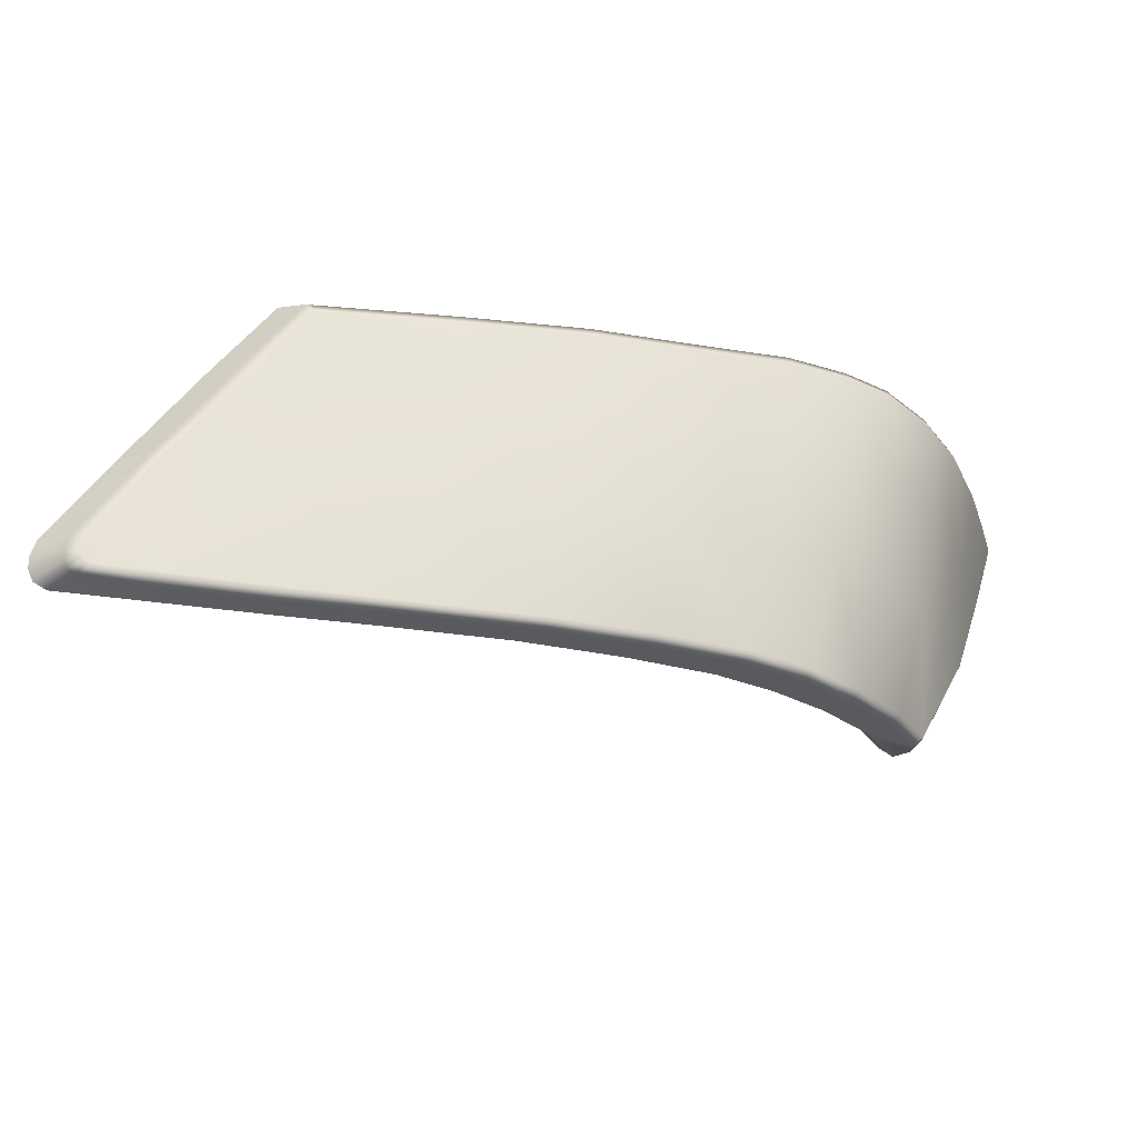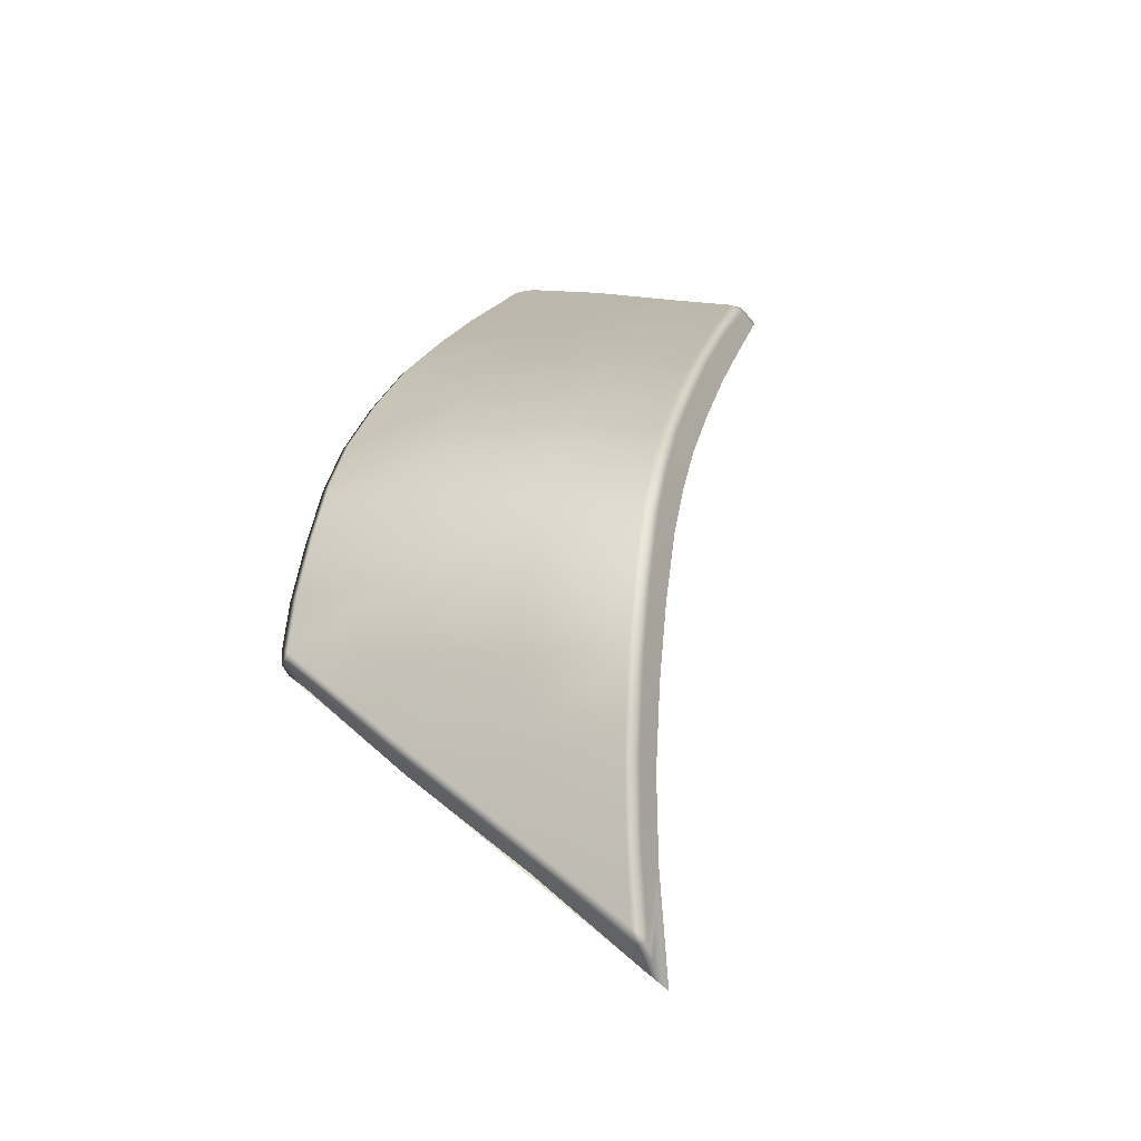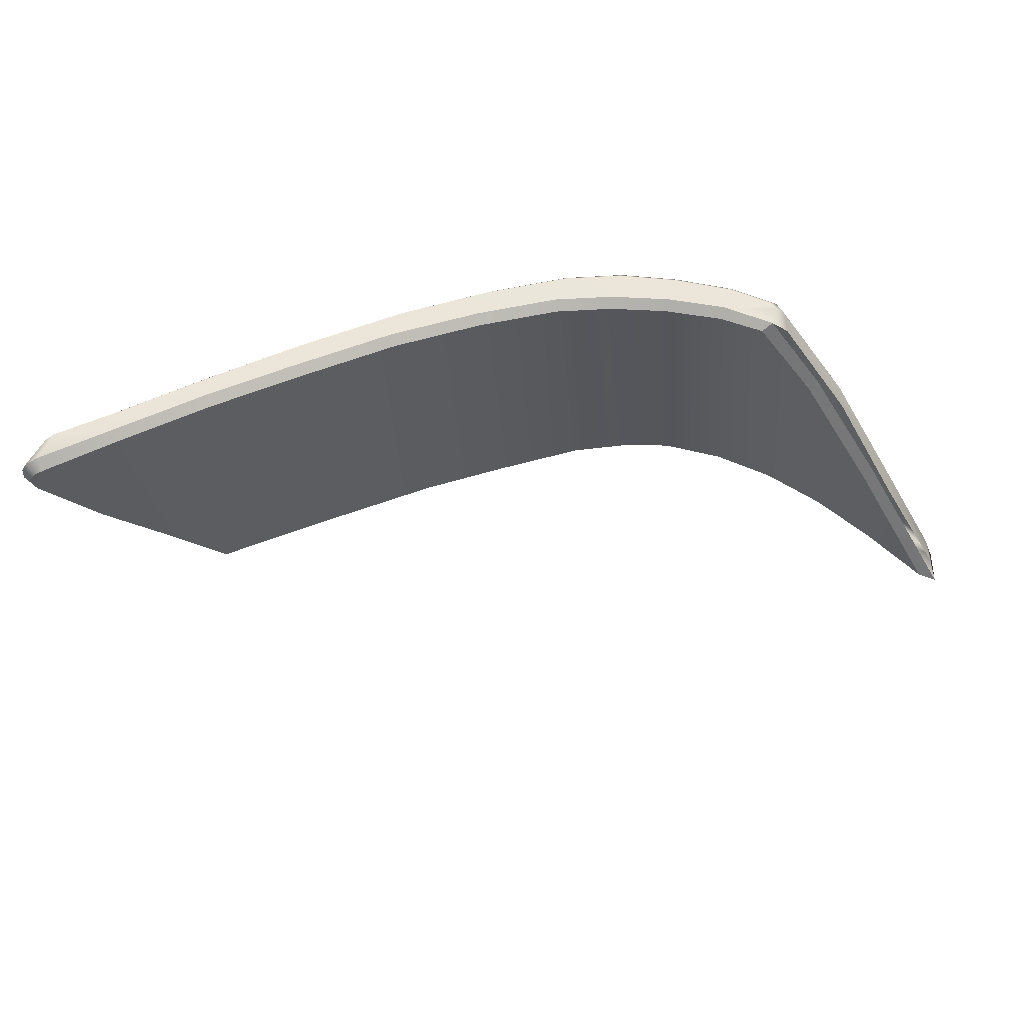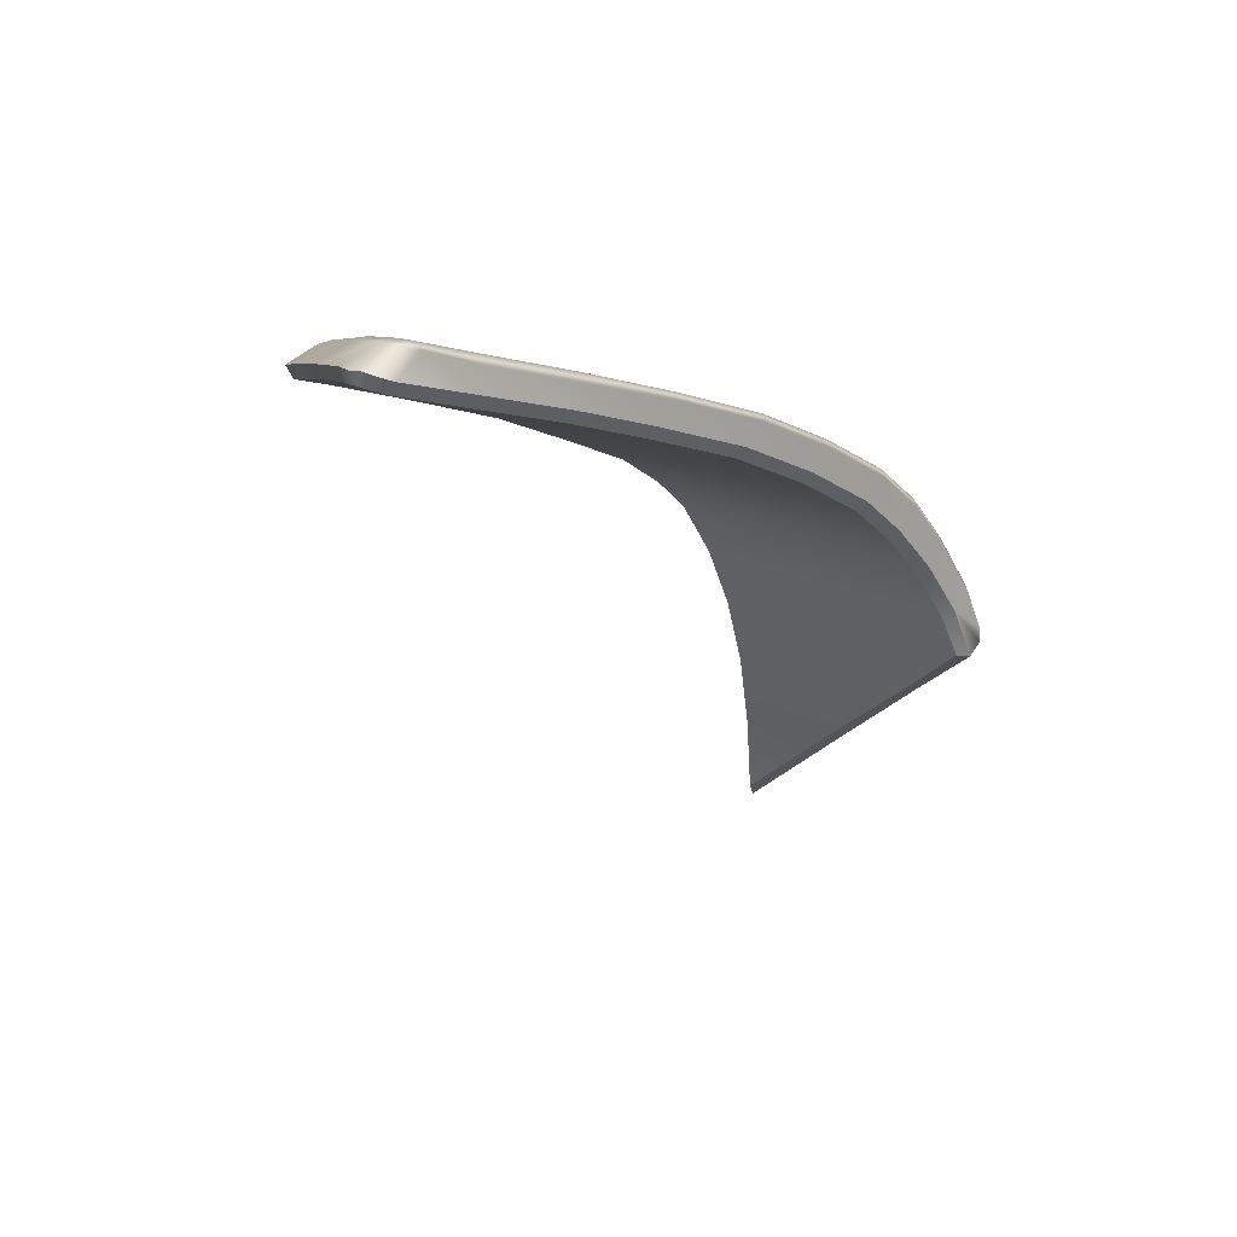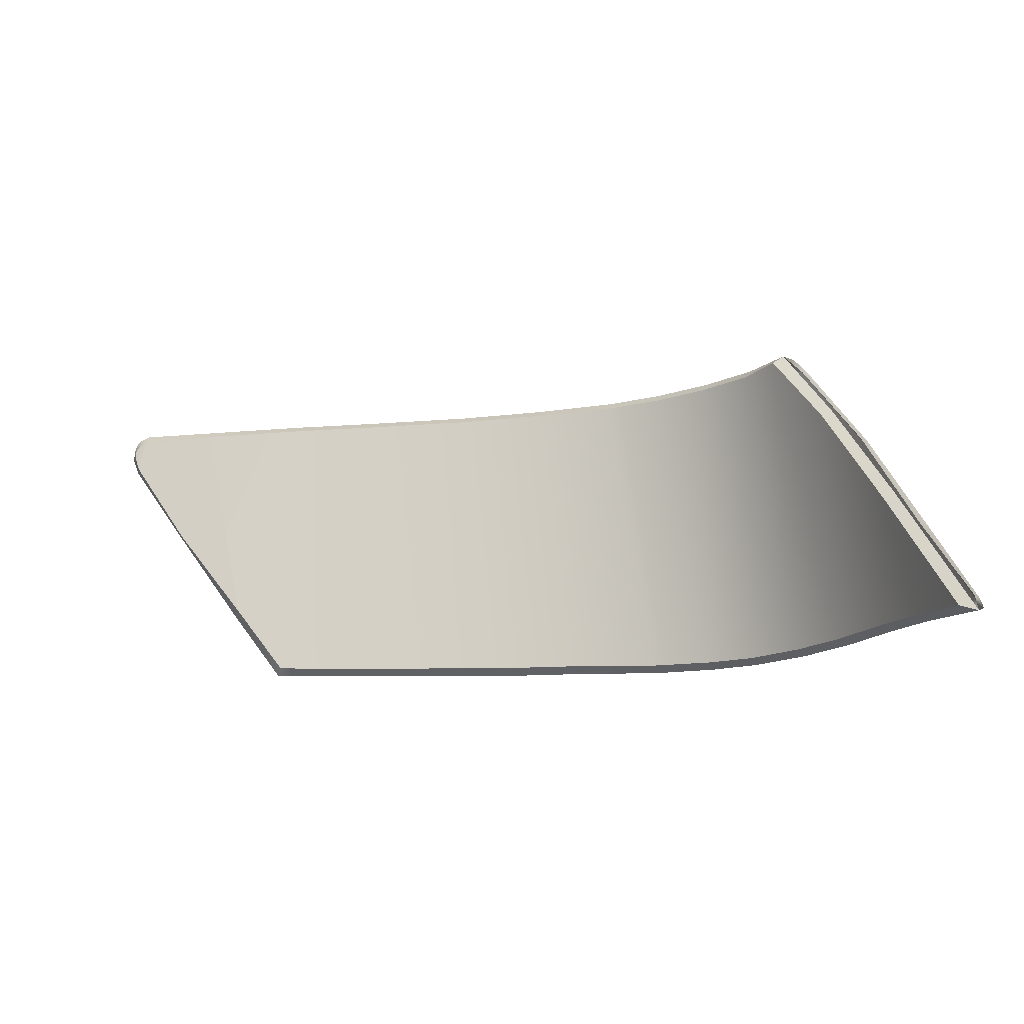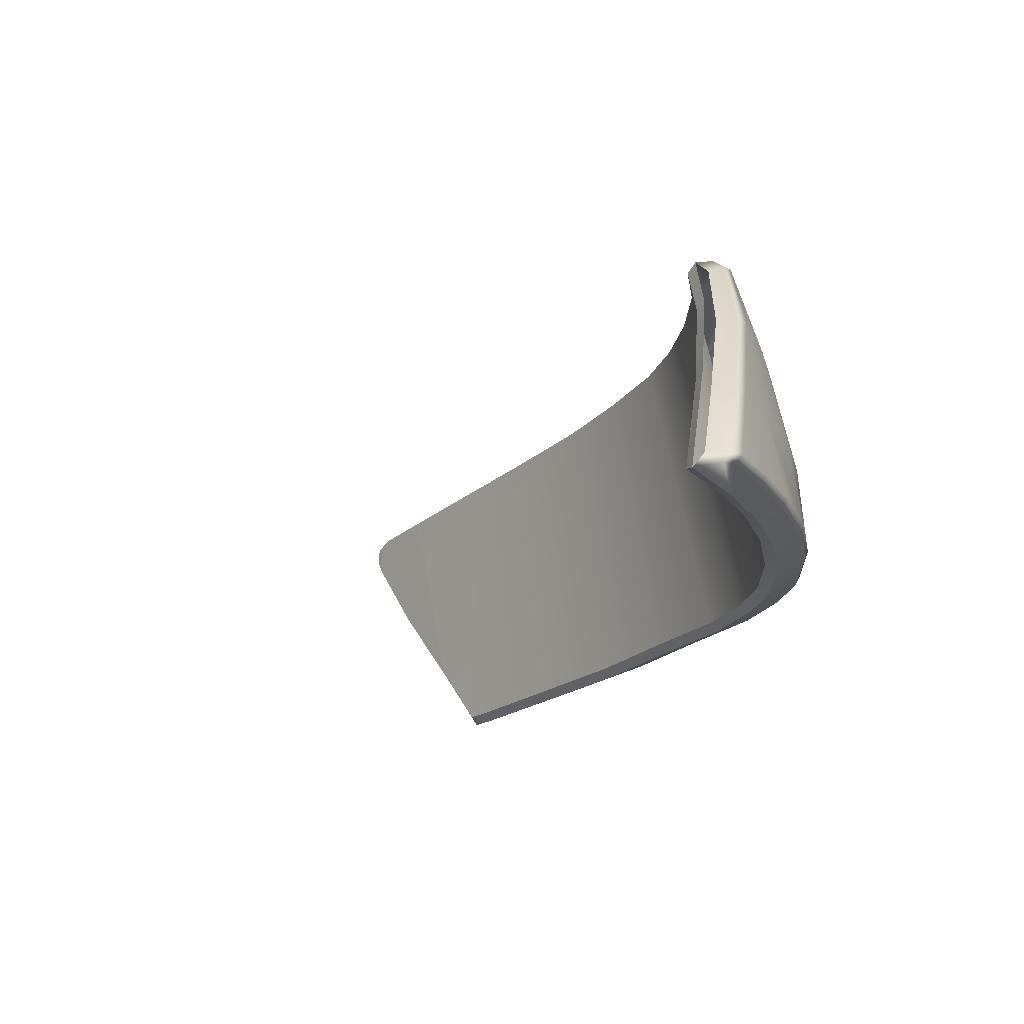
<metadata>
{"format":"obj","ext":"obj","renderer":"f3d","projection":"perspective","resolution":1024,"background":"white","views":[{"elev":58.1,"azim":179.8,"up":"+Z"},{"elev":8.0,"azim":-77.2,"up":"+Z"},{"elev":53.7,"azim":145.9,"up":"+Y"},{"elev":8.7,"azim":130.0,"up":"+Z"},{"elev":-18.5,"azim":175.6,"up":"+Y"},{"elev":-24.2,"azim":-138.3,"up":"+Y"}]}
</metadata>
<code>
v  -200.2 12.58 87.51
v  -197.1 16.55 87.75
v  -198.4 21.77 87.01
v  -195.1 21.53 87.55
v  -194.7 20.19 87.9
v  -228.3 8.817 76.52
v  -226.9 8.886 78.88
v  -225.7 22.15 75.95
v  -224.6 22.07 77.64
v  -225.1 8.946 80.93
v  -222.8 22.07 79.44
v  -223.2 9.004 82.15
v  -220.8 22.08 80.99
v  -220.8 9.084 83.27
v  -218.6 22.1 82.25
v  -217 9.236 84.33
v  -215.2 22.1 83.52
v  -213.1 9.305 85.37
v  -211.3 22.07 84.65
v  -206.6 22.01 85.61
v  -208.2 9.438 86.3
v  -203.2 9.561 87.2
v  -202.7 21.94 86.32
v  -202.4 9.618 87.3
v  -231.1 8.003 67.72
v  -230.3 8.455 70.9
v  -229.2 13.83 71.22
v  -229.4 8.719 73.8
v  -227.4 18.8 74.07
v  -197.1 16.53 88.22
v  -200 12.43 88.01
v  -194.6 20.16 88.35
v  -194.3 20.83 88.26
v  -194.5 20.66 87.85
v  -194.4 21.33 88.25
v  -194.5 21.12 87.78
v  -194.5 21.75 88.11
v  -194.7 21.41 87.67
v  -195.1 22.01 87.94
v  -198.4 22.14 87.42
v  -202.7 22.31 86.73
v  -206.7 22.37 86.02
v  -211.4 22.44 85.05
v  -215.3 22.47 83.91
v  -218.8 22.49 82.61
v  -221 22.48 81.31
v  -223.1 22.48 79.73
v  -224.9 22.48 77.87
v  -226.2 22.48 75.88
v  -227.8 19.05 74.01
v  -229.7 14.08 71.08
v  -231.8 7.659 67.19
v  -230.7 8.207 71.06
v  -229.8 8.474 73.98
v  -228.7 8.579 76.74
v  -227.3 8.647 79.18
v  -225.4 8.71 81.3
v  -223.5 8.755 82.58
v  -221 8.818 83.73
v  -217.1 8.952 84.79
v  -213.2 9.016 85.83
v  -208.3 9.146 86.76
v  -203.3 9.268 87.66
v  -202.3 9.314 87.8
g Y175_18_541C_R_2_N_Y175_18_541C_R
f 1 2 3
f 4 3 5
f 3 2 5
f 6 7 8
f 8 7 9
f 7 10 9
f 9 10 11
f 10 12 11
f 11 12 13
f 12 14 13
f 13 14 15
f 14 16 15
f 15 16 17
f 16 18 17
f 17 18 19
f 20 19 21
f 21 19 18
f 21 22 20
f 20 22 23
f 3 23 1
f 22 24 23
f 1 23 24
f 25 26 27
f 26 28 27
f 27 28 29
f 28 6 29
f 29 6 8
f 30 2 31
f 31 2 1
f 32 5 30
f 30 5 2
f 33 34 32
f 32 34 5
f 35 36 33
f 33 36 34
f 37 38 35
f 35 38 36
f 37 39 38
f 38 39 4
f 39 40 4
f 4 40 3
f 41 23 40
f 40 23 3
f 41 42 23
f 23 42 20
f 43 19 42
f 42 19 20
f 43 44 19
f 19 44 17
f 45 15 44
f 44 15 17
f 45 46 15
f 15 46 13
f 46 47 13
f 13 47 11
f 48 9 47
f 47 9 11
f 49 8 48
f 48 8 9
f 49 49 8
f 49 50 8
f 8 50 29
f 50 51 29
f 29 51 27
f 52 25 51
f 51 25 27
f 52 53 25
f 25 53 26
f 54 28 53
f 53 28 26
f 55 6 54
f 54 6 28
f 56 7 55
f 55 7 6
f 57 10 56
f 56 10 7
f 57 58 10
f 10 58 12
f 58 59 12
f 12 59 14
f 59 60 14
f 14 60 16
f 61 18 60
f 60 18 16
f 61 62 18
f 18 62 21
f 63 22 62
f 62 22 21
f 64 24 63
f 63 24 22
f 64 31 24
f 24 31 1
f 5 34 4
f 4 34 38
f 38 34 36
v  -216.7 22.12 84.99
v  -220.1 22.14 83.7
v  -217.4 17.93 85.66
v  -221 18 84.48
v  -222.4 22.14 82.41
v  -223.4 18.03 83.27
v  -226.1 22.14 78.79
v  -227.3 22.14 76.93
v  -227.2 17.91 79.6
v  -228.4 17.76 77.22
v  -212.8 22.09 86.12
v  -213.4 17.85 86.62
v  -208 22 87.09
v  -208.6 17.74 87.51
v  -224.4 22.14 80.73
v  -225.4 18.01 81.72
v  -203.4 21.86 87.91
v  -203.5 17.59 88.32
v  -198.7 17.19 89.06
v  -198.9 21.63 88.66
v  -201.2 12.72 88.69
v  -200 12.43 88.01
v  -198.4 16.78 88.92
v  -197.1 16.53 88.22
v  -203.5 9.702 88.48
v  -202.3 9.314 87.8
v  -203.7 9.638 88.36
v  -203.3 9.268 87.66
v  -209.3 9.567 87.52
v  -208.3 9.146 86.76
v  -214.2 9.451 86.61
v  -213.2 9.016 85.83
v  -218.1 9.387 85.57
v  -217.1 8.952 84.79
v  -222 9.251 84.5
v  -221 8.818 83.73
v  -224.4 9.174 83.37
v  -223.5 8.755 82.58
v  -226.2 9.121 82.12
v  -225.4 8.71 81.3
v  -227.3 8.647 79.18
v  -228 9.056 80.01
v  -228.7 8.579 76.74
v  -229.5 8.987 77.59
v  -229.8 8.474 73.98
v  -230.7 8.858 74.51
v  -230.7 8.207 71.06
v  -231.5 8.631 71.87
v  -232.3 8.251 69
v  -231.8 7.659 67.19
v  -232.4 8.08 68.31
v  -225.8 22.52 78.51
v  -224.9 22.48 77.87
v  -226.8 22.51 76.95
v  -226.2 22.48 75.88
v  -226.7 22.54 76.39
v  -223.1 22.48 79.73
v  -224 22.51 80.44
v  -221 22.48 81.31
v  -222.1 22.51 82.13
v  -218.8 22.49 82.61
v  -219.8 22.51 83.43
v  -215.3 22.47 83.91
v  -216.4 22.5 84.72
v  -211.4 22.44 85.05
v  -212.5 22.46 85.86
v  -206.7 22.37 86.02
v  -207.7 22.38 86.83
v  -202.7 22.31 86.73
v  -203.3 22.28 87.55
v  -198.4 22.14 87.42
v  -198.9 22.07 88.28
v  -195.1 22.01 87.94
v  -196.3 21.91 88.81
v  -194.5 21.75 88.11
v  -195.9 21.7 88.91
v  -194.4 21.33 88.25
v  -195.7 21.37 88.98
v  -194.3 20.83 88.26
v  -195.7 20.96 89.03
v  -195.9 20.36 89.06
v  -194.6 20.16 88.35
v  -196.8 21.54 89
v  -196.6 20.41 89.14
v  -203.7 10.17 88.64
v  -201.8 13.01 88.8
v  -201.8 13 88.8
v  -209.5 10.05 87.71
v  -214.4 9.935 86.81
v  -218.3 9.871 85.77
v  -222.2 9.733 84.69
v  -224.5 9.663 83.59
v  -226.3 9.612 82.34
v  -228.1 9.547 80.26
v  -229.6 9.478 77.82
v  -230.8 9.351 74.79
v  -231.6 9.131 72.12
v  -232.4 8.787 69.45
v  -196.5 21.42 89.06
v  -196.4 21.18 89.11
v  -196.4 20.91 89.14
v  -203.7 13.05 88.55
v  -209.2 13.17 87.65
v  -214 13.27 86.75
v  -218 13.35 85.85
v  -221.7 13.4 84.71
v  -224.1 13.43 83.61
v  -226.1 13.41 82.24
v  -227.9 13.33 80.12
v  -229.2 13.16 77.61
v  -230.2 13.05 74.61
v  -229.5 17.63 74.58
v  -231.1 12.91 71.87
v  -231.9 8.487 67.87
v  -232.3 8.676 68.78
v  -227 21.61 75.66
v  -227.3 21.97 76.32
v  -228.9 17.35 73.2
v  -229.4 17.53 73.93
v  -230.5 12.58 70.45
v  -231 12.82 71.22
g Y175_18_541C_R_Y175_18_541C_R_1_DTaSI
f 65 66 67
f 67 66 68
f 66 69 68
f 68 69 70
f 71 72 73
f 73 72 74
f 75 65 76
f 76 65 67
f 77 75 78
f 78 75 76
f 79 71 80
f 80 71 73
f 69 79 70
f 70 79 80
f 81 77 82
f 82 77 78
f 83 84 82
f 82 84 81
f 85 86 87
f 87 86 88
f 89 90 85
f 85 90 86
f 91 92 89
f 89 92 90
f 93 94 91
f 91 94 92
f 95 96 93
f 93 96 94
f 97 98 95
f 95 98 96
f 99 100 97
f 97 100 98
f 101 102 99
f 99 102 100
f 103 104 101
f 101 104 102
f 105 104 106
f 106 104 103
f 107 105 108
f 108 105 106
f 109 107 110
f 110 107 108
f 111 109 112
f 112 109 110
f 112 113 111
f 114 111 115
f 111 113 115
f 116 117 118
f 119 120 117
f 117 120 118
f 121 117 122
f 122 117 116
f 123 121 124
f 124 121 122
f 125 123 126
f 126 123 124
f 127 125 128
f 128 125 126
f 129 127 130
f 130 127 128
f 131 129 132
f 132 129 130
f 133 131 134
f 134 131 132
f 135 133 136
f 136 133 134
f 137 135 138
f 138 135 136
f 139 137 140
f 140 137 138
f 141 139 142
f 142 139 140
f 143 141 144
f 144 141 142
f 145 146 144
f 144 146 143
f 87 88 145
f 145 88 146
f 147 84 148
f 148 84 83
f 89 149 91
f 83 150 87
f 151 85 150
f 85 87 150
f 89 85 149
f 149 85 151
f 91 149 93
f 93 149 152
f 93 152 95
f 95 152 153
f 95 153 97
f 97 153 154
f 97 154 99
f 99 154 155
f 99 155 101
f 101 155 156
f 103 101 157
f 157 101 156
f 106 103 158
f 158 103 157
f 108 106 159
f 159 106 158
f 110 108 160
f 160 108 159
f 112 110 161
f 161 110 160
f 113 112 162
f 162 112 161
f 116 118 71
f 71 118 72
f 122 116 79
f 79 116 71
f 124 122 69
f 69 122 79
f 126 124 66
f 66 124 69
f 128 126 65
f 65 126 66
f 130 128 75
f 75 128 65
f 132 130 77
f 77 130 75
f 134 132 81
f 81 132 77
f 134 81 136
f 136 81 84
f 138 136 147
f 147 136 84
f 140 138 163
f 163 138 147
f 142 140 164
f 164 140 163
f 142 164 144
f 144 164 165
f 144 165 145
f 145 165 148
f 145 148 87
f 87 148 83
f 148 165 147
f 165 164 147
f 164 163 147
f 83 82 150
f 166 151 82
f 82 151 150
f 167 166 78
f 78 166 82
f 168 167 76
f 76 167 78
f 169 168 67
f 67 168 76
f 170 169 68
f 68 169 67
f 171 170 70
f 70 170 68
f 172 171 80
f 80 171 70
f 173 172 73
f 73 172 80
f 174 173 74
f 74 173 73
f 175 174 176
f 176 174 74
f 151 166 149
f 152 149 167
f 167 149 166
f 153 152 168
f 168 152 167
f 154 153 169
f 169 153 168
f 155 154 170
f 170 154 169
f 156 155 171
f 171 155 170
f 157 156 172
f 172 156 171
f 158 157 173
f 173 157 172
f 159 158 174
f 174 158 173
f 160 159 175
f 175 159 174
f 161 160 177
f 177 160 175
f 72 176 74
f 176 177 175
f 177 162 161
f 114 115 178
f 178 115 179
f 119 180 120
f 120 180 181
f 182 183 180
f 180 183 181
f 184 185 182
f 182 185 183
f 185 184 179
f 179 184 178
f 115 113 179
f 179 113 162
f 181 72 120
f 120 72 118
f 183 176 181
f 181 176 72
f 185 177 183
f 183 177 176
f 179 162 185
f 185 162 177

</code>
